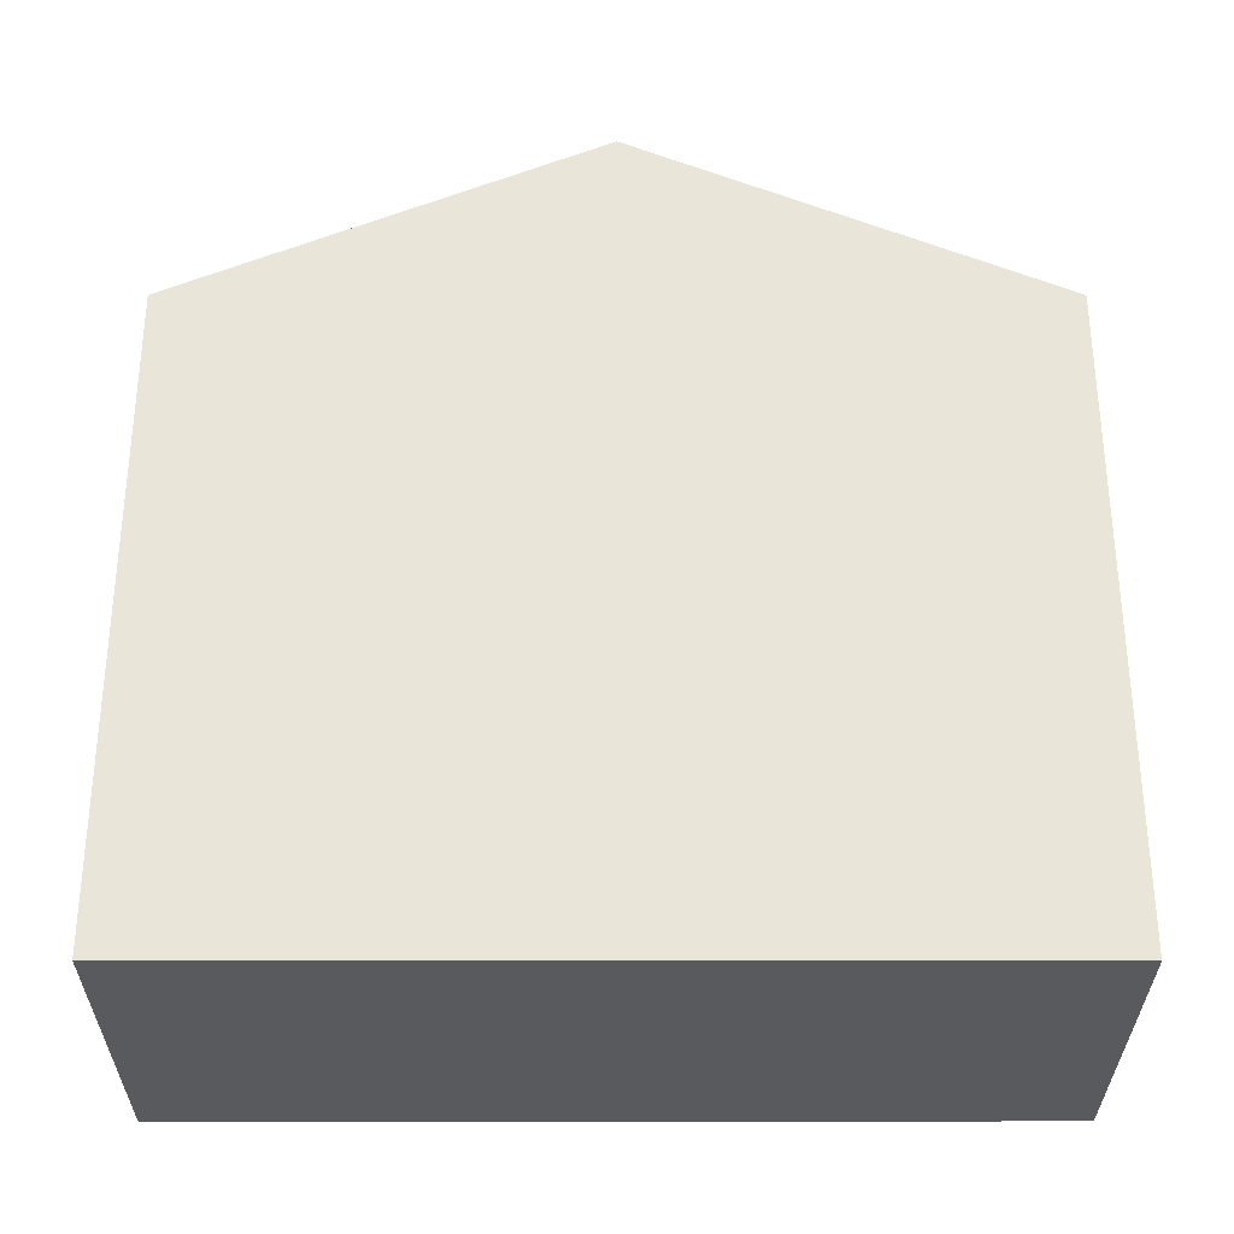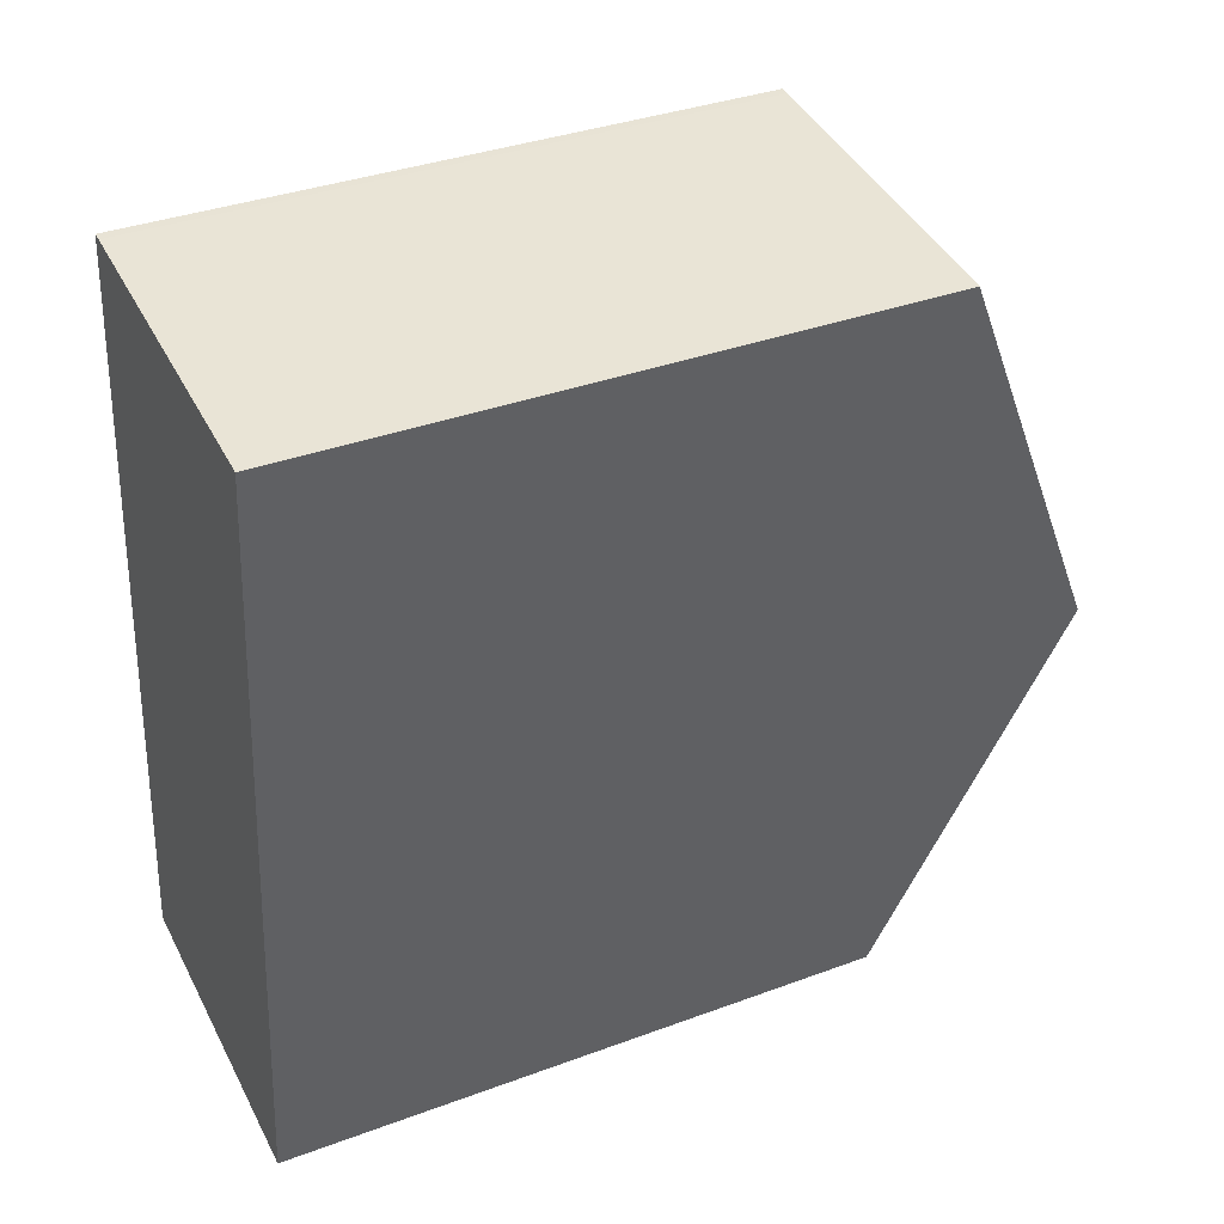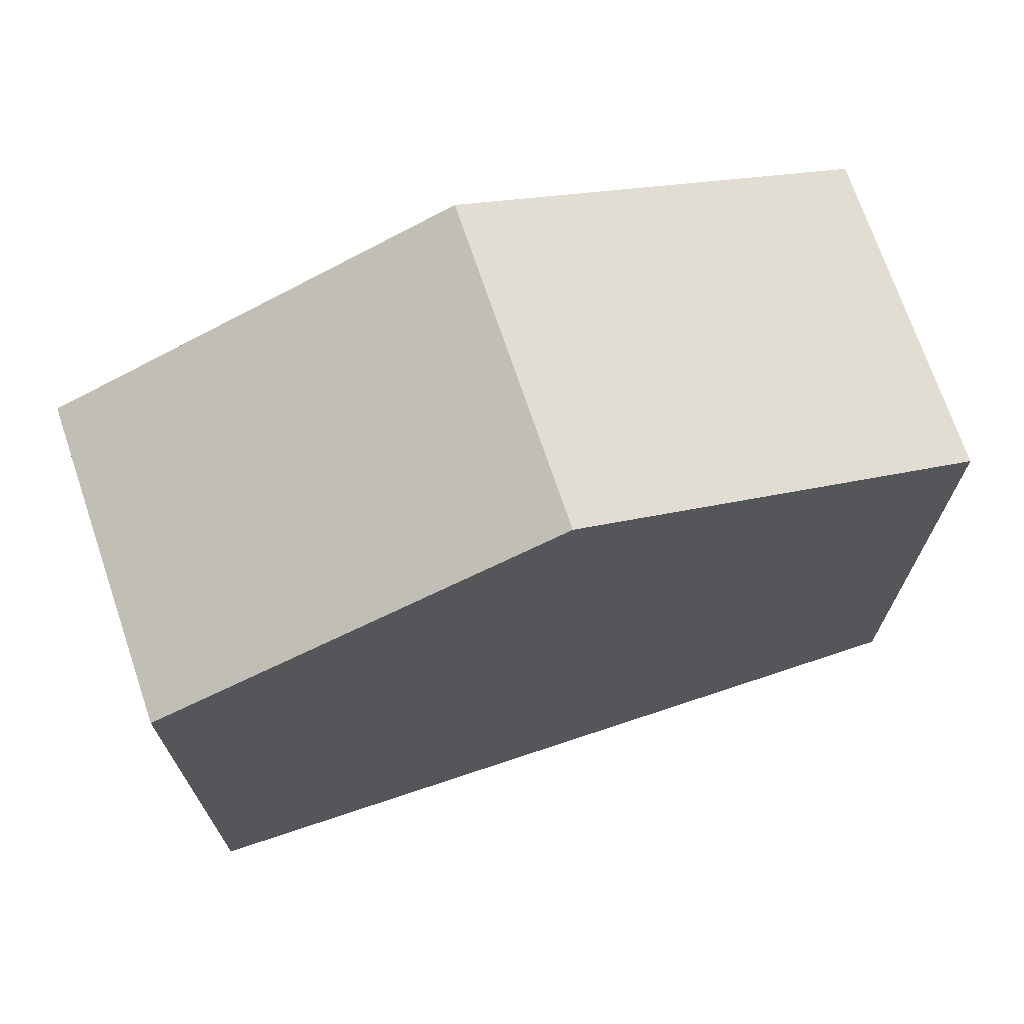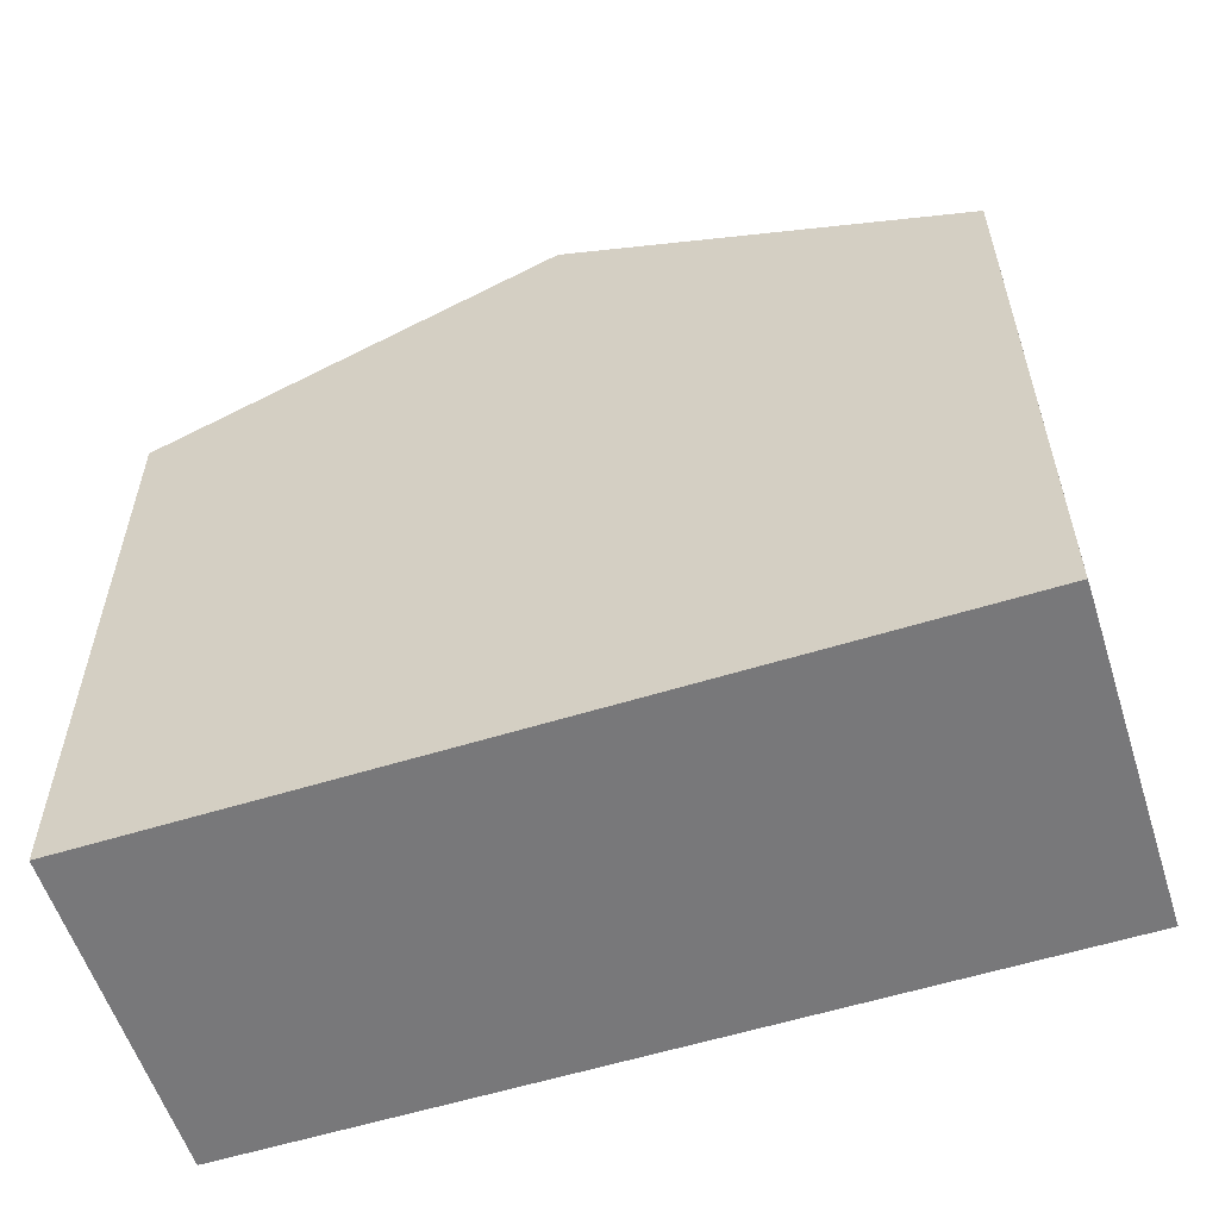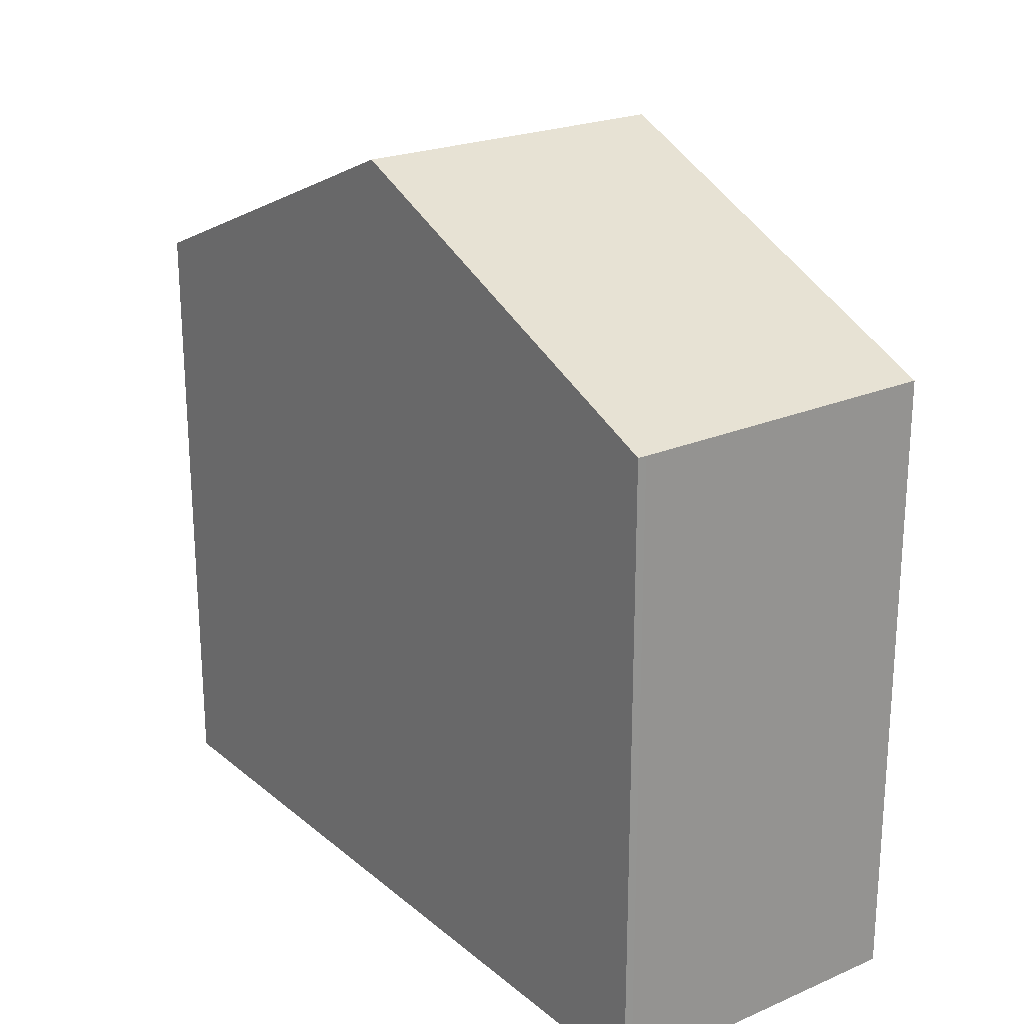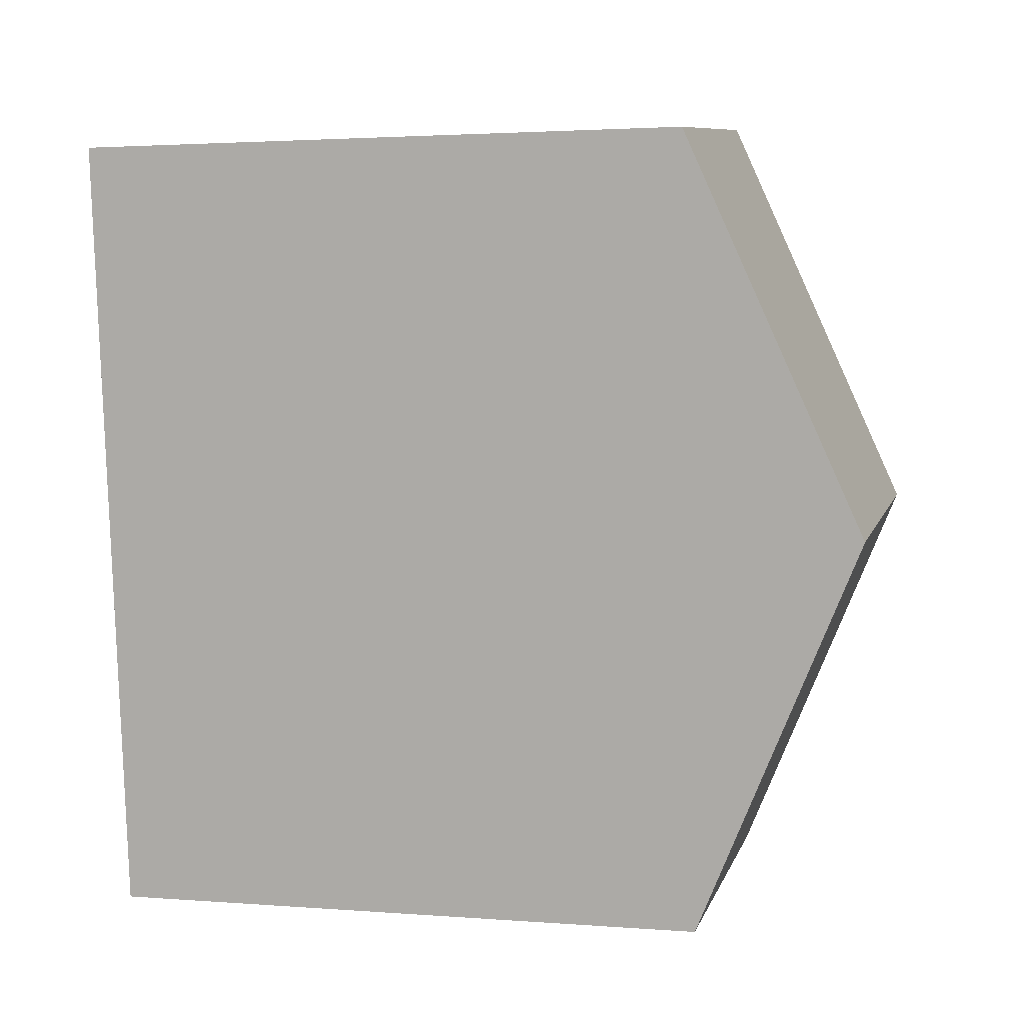
<metadata>
{"format":"obj","ext":"obj","renderer":"f3d","projection":"perspective","resolution":1024,"background":"white","views":[{"elev":-31.5,"azim":-83.8,"up":"+Y"},{"elev":35.8,"azim":64.0,"up":"+Z"},{"elev":70.8,"azim":77.7,"up":"+Y"},{"elev":-57.5,"azim":-65.9,"up":"+Y"},{"elev":22.6,"azim":-29.8,"up":"+Y"},{"elev":2.5,"azim":105.3,"up":"+Z"}]}
</metadata>
<code>
v  0.659 12.06 6.069
v  6.225 9.444 11.58
v  5.572 12.06 5.533
v  1.319 9.432 12.15
v  1.45 9.431 12.13
v  0 9.435 5.777e-16
v  4.917 9.435 -0.537
v  4.917 3.288e-17 -0.537
v  0 0 0
v  1.319 -7.438e-16 12.15
v  0.659 -3.716e-16 6.069
v  1.45 -7.431e-16 12.13
v  6.225 -7.093e-16 11.58
v  5.572 -3.388e-16 5.533
g defaultobject
f 1 2 3
f 2 1 4
f 2 4 5
f 6 3 7
f 3 6 1
f 8 6 7
f 6 8 9
f 9 1 6
f 1 9 4
f 4 9 10
f 10 9 11
f 10 5 4
f 5 10 12
f 5 13 2
f 13 5 12
f 3 8 7
f 8 3 2
f 8 2 14
f 14 2 13
f 11 12 10
f 12 11 13
f 13 11 14
f 14 11 9
f 14 9 8

</code>
